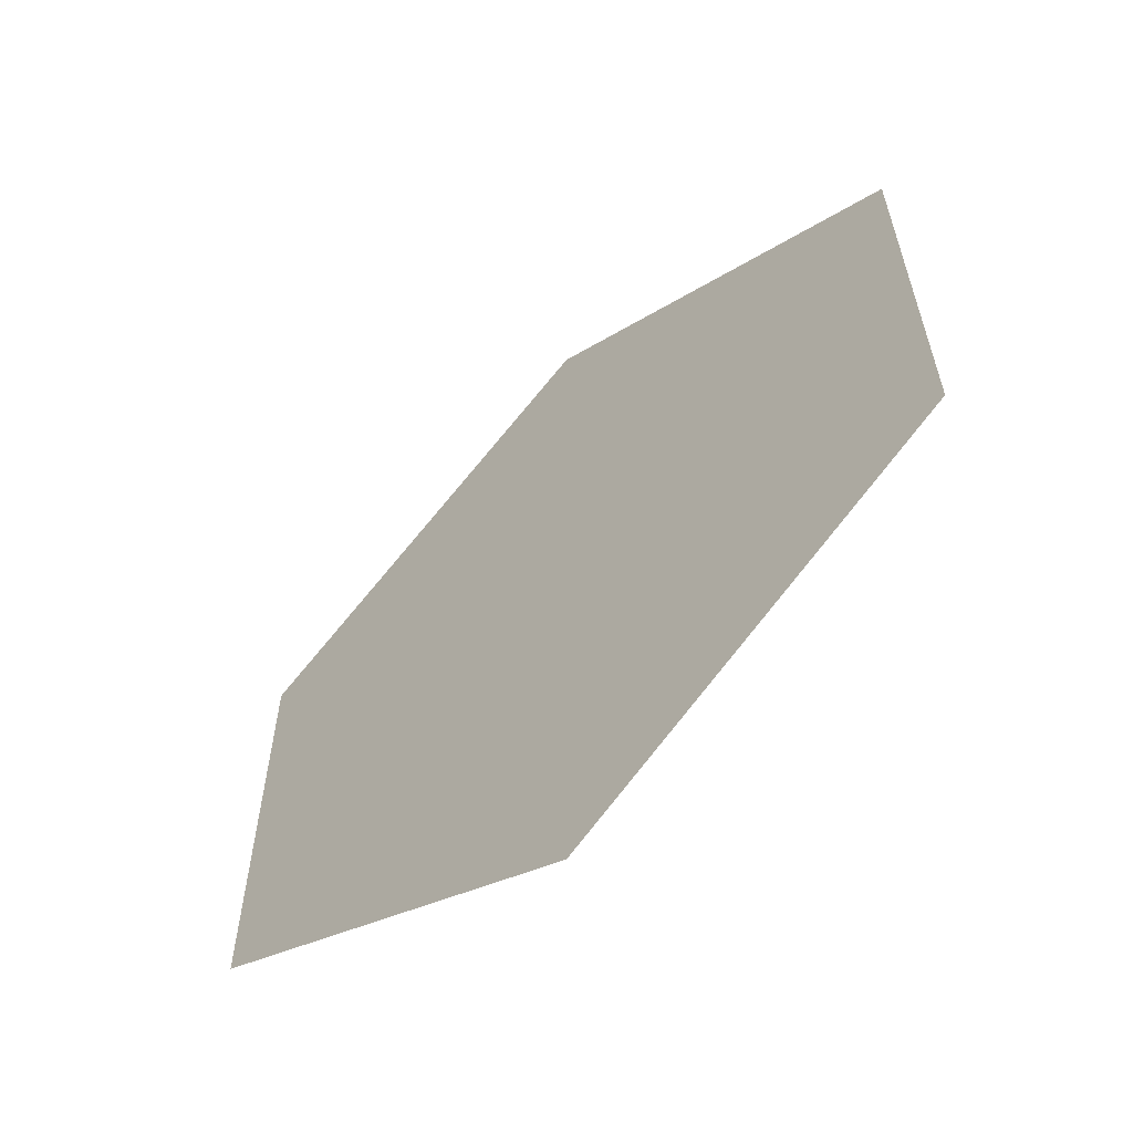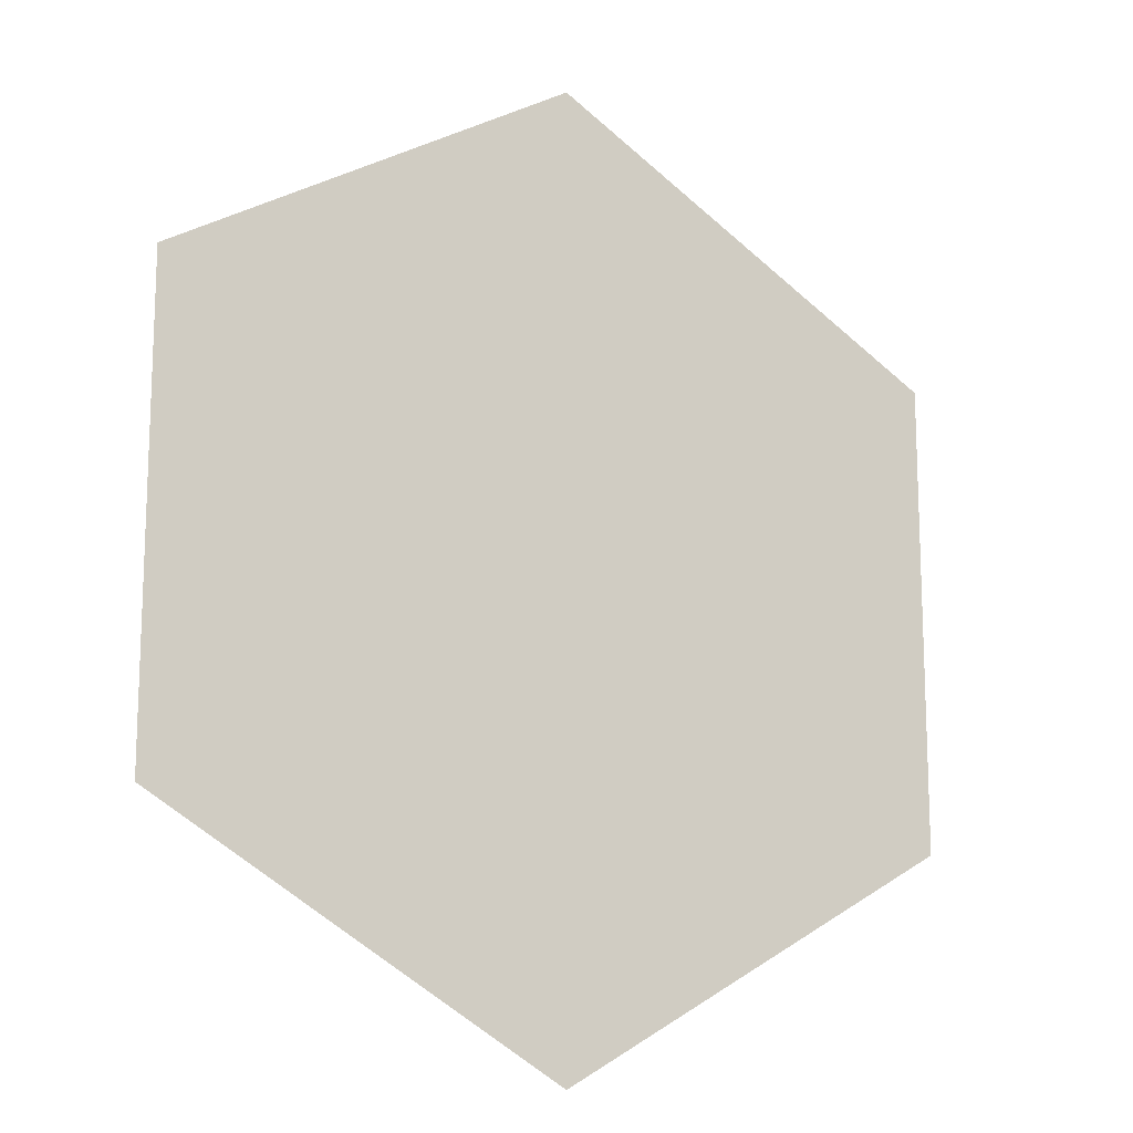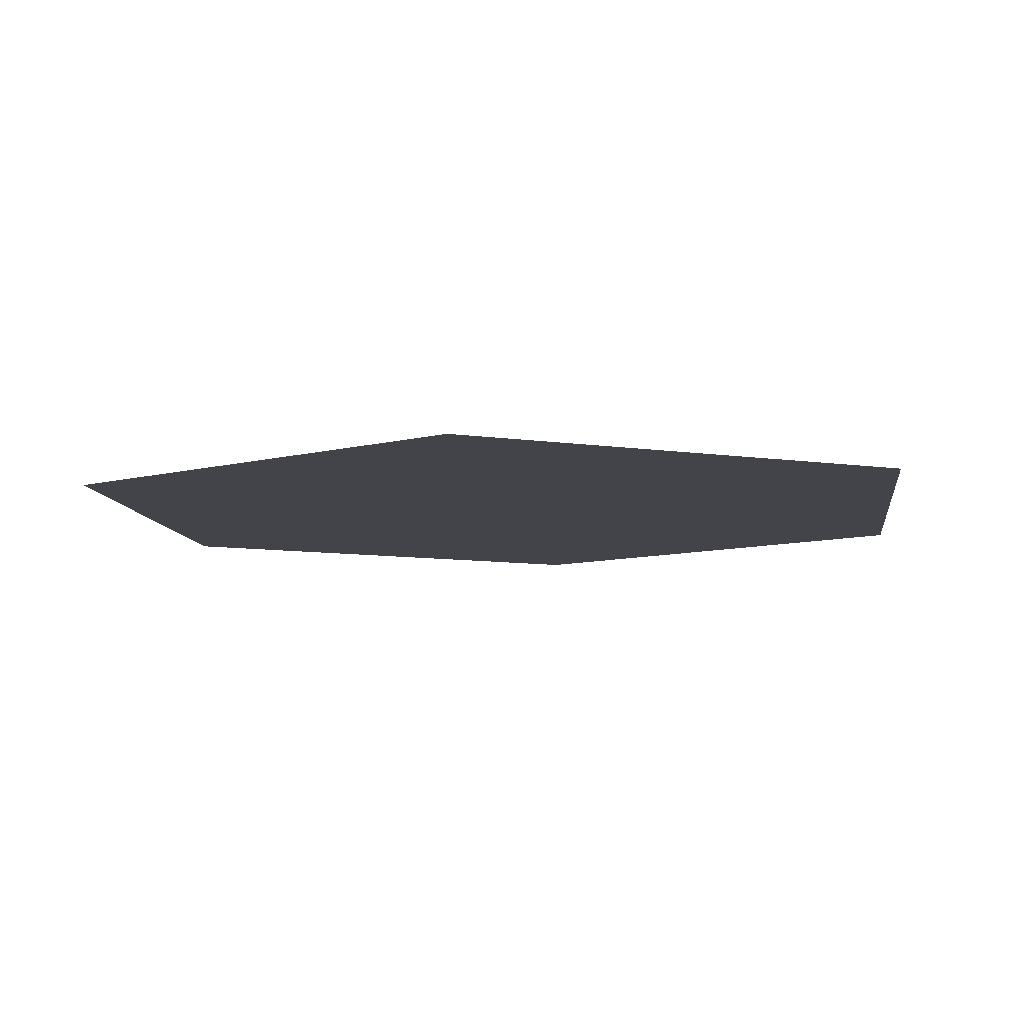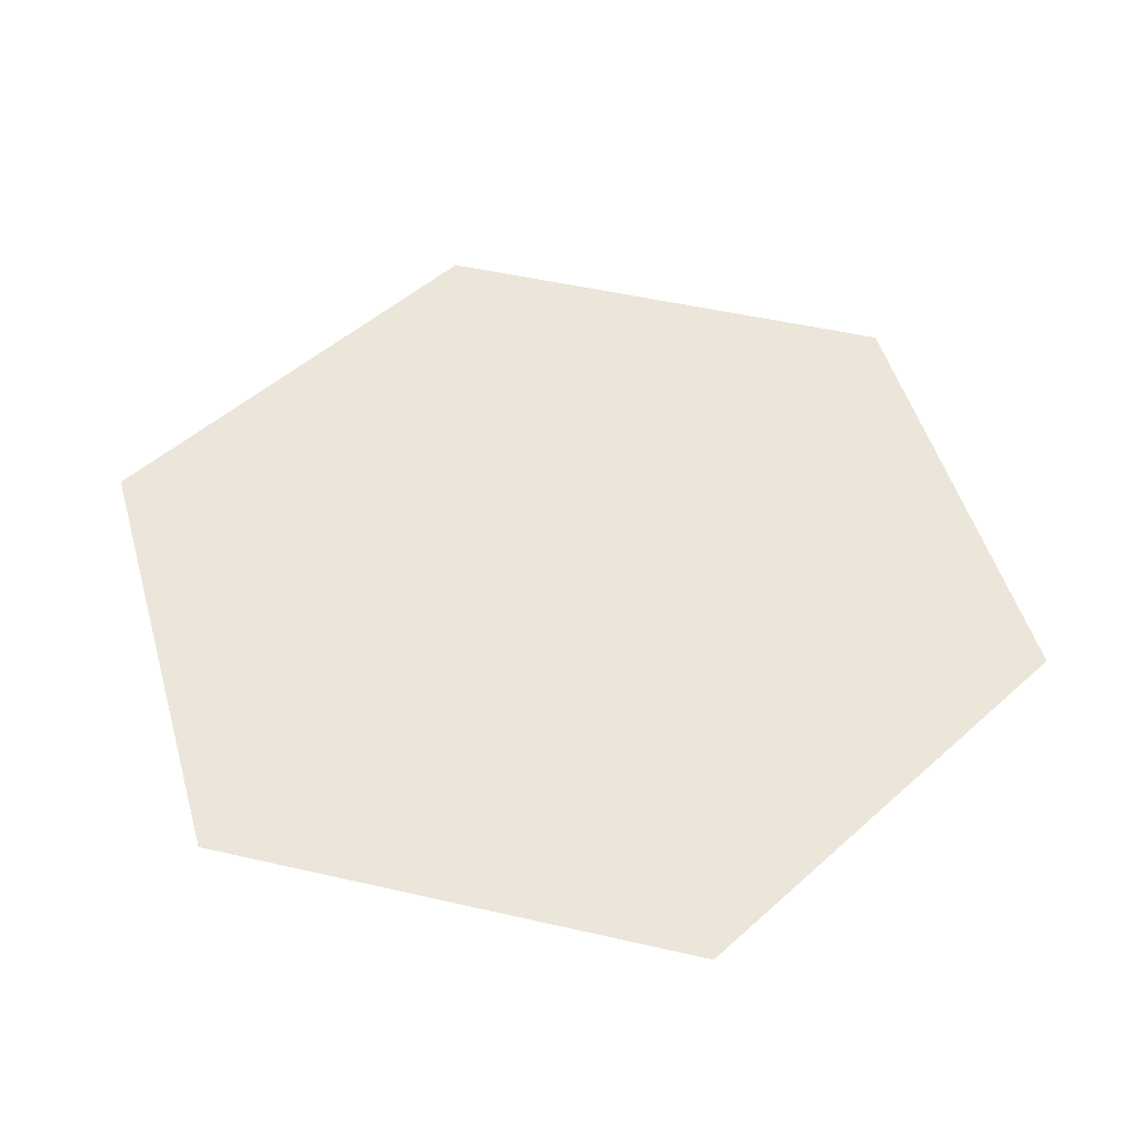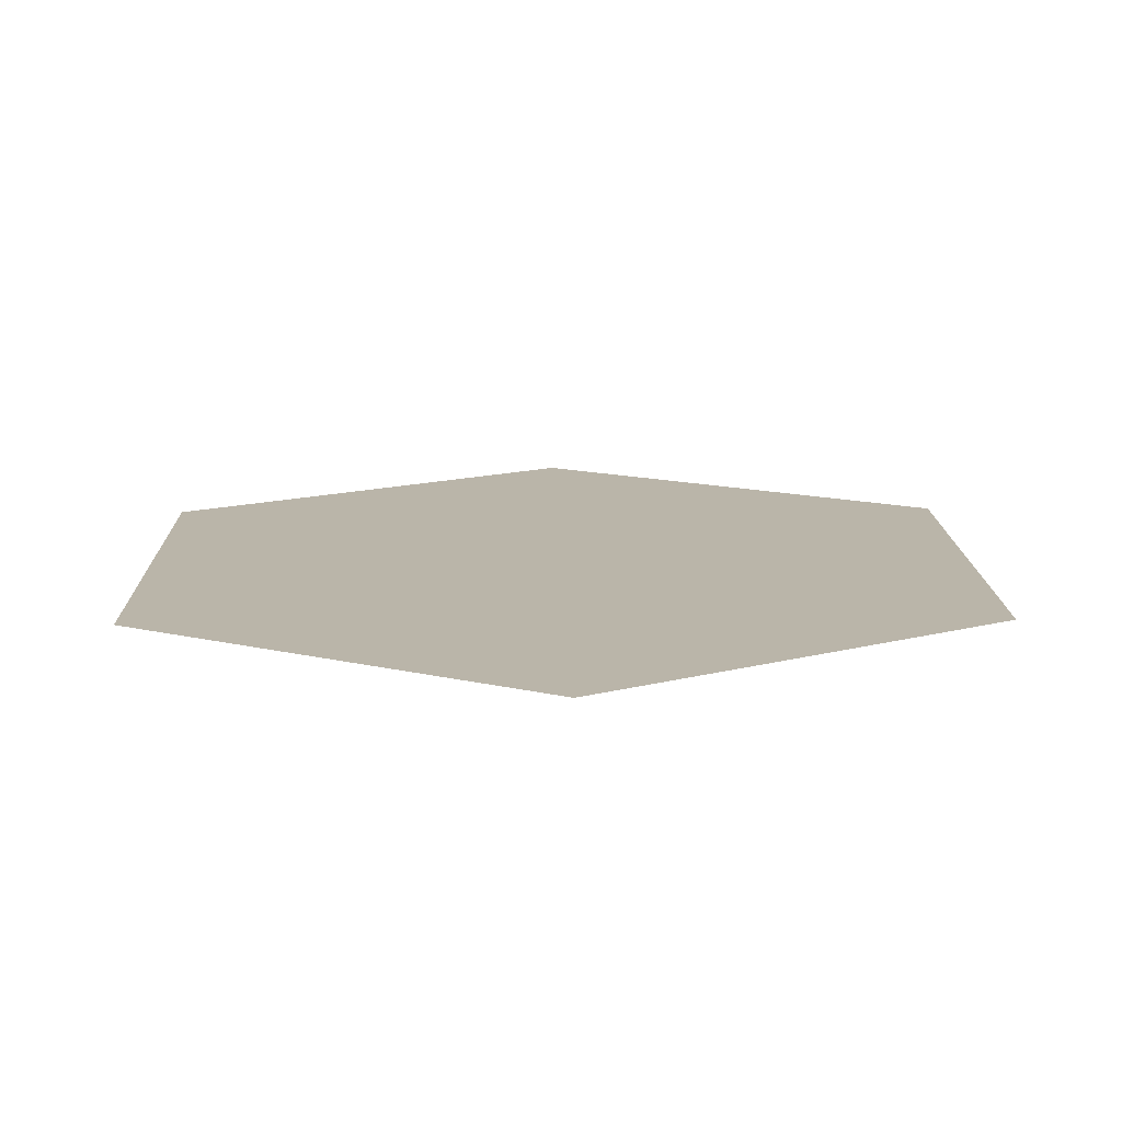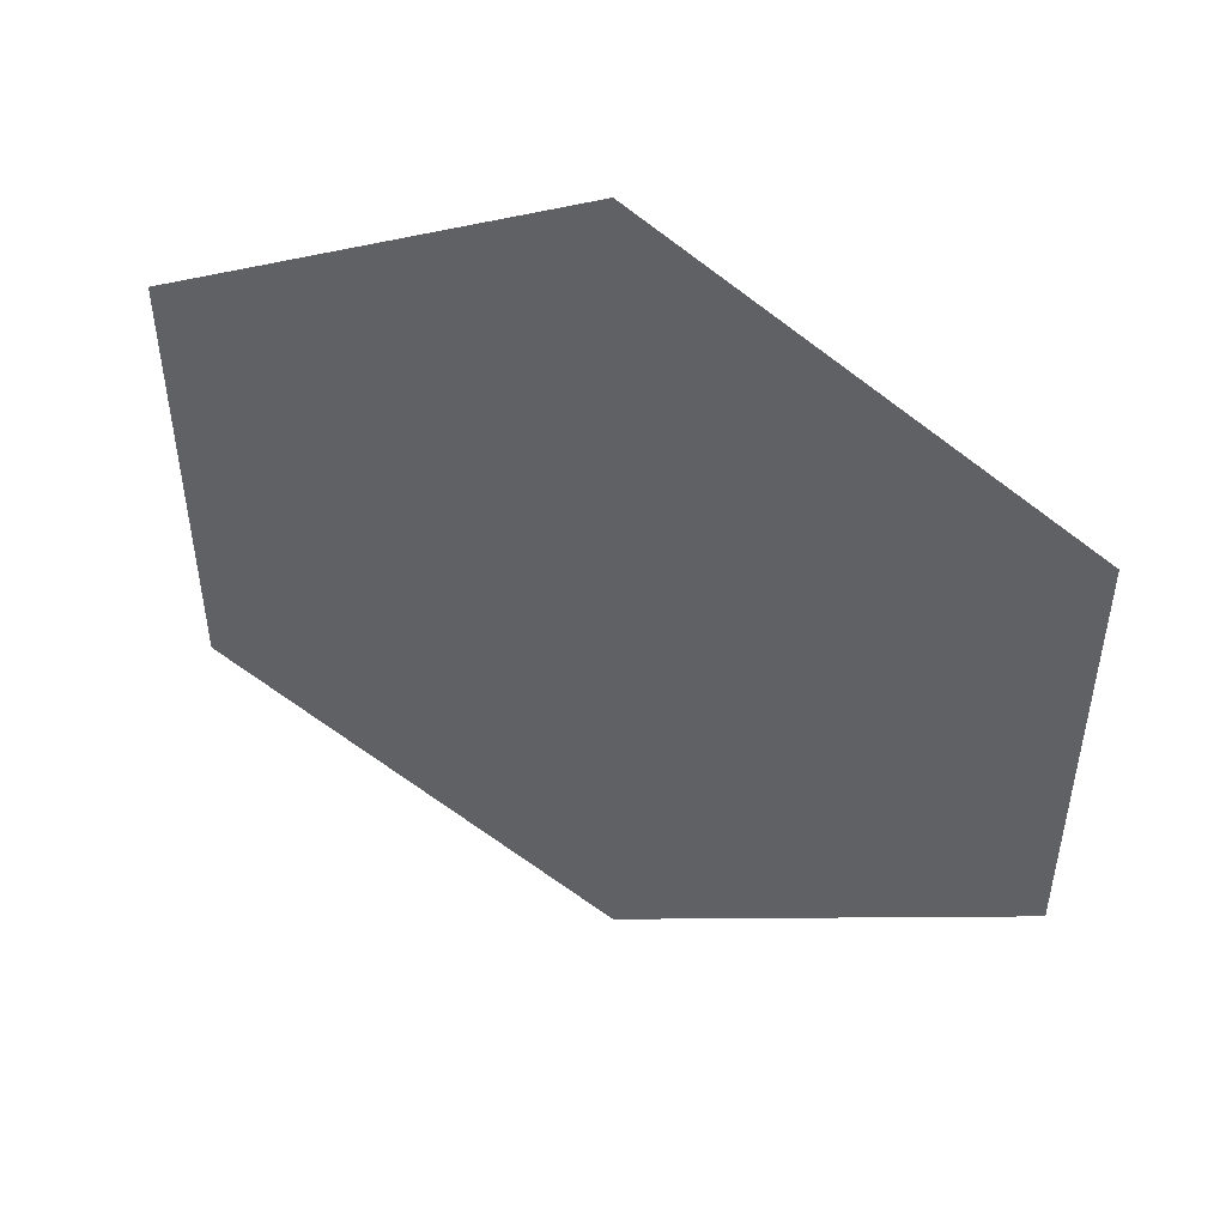
<metadata>
{"format":"obj","ext":"obj","renderer":"f3d","projection":"perspective","resolution":1024,"background":"white","views":[{"elev":-61.9,"azim":-136.9,"up":"+Z"},{"elev":-14.7,"azim":-30.1,"up":"+Z"},{"elev":-8.5,"azim":67.0,"up":"+Y"},{"elev":47.9,"azim":-135.4,"up":"+Y"},{"elev":13.6,"azim":-61.3,"up":"+Y"},{"elev":50.7,"azim":21.7,"up":"+Z"}]}
</metadata>
<code>
v 0 0 -1
v -0.866 0 -0.5
v -0.866 0 0.5
v 0 0 1
v 0.866 0 0.5
v 0.866 0 -0.5
f 3 6 1
f 1 2 3
f 3 4 5
f 5 6 3

</code>
